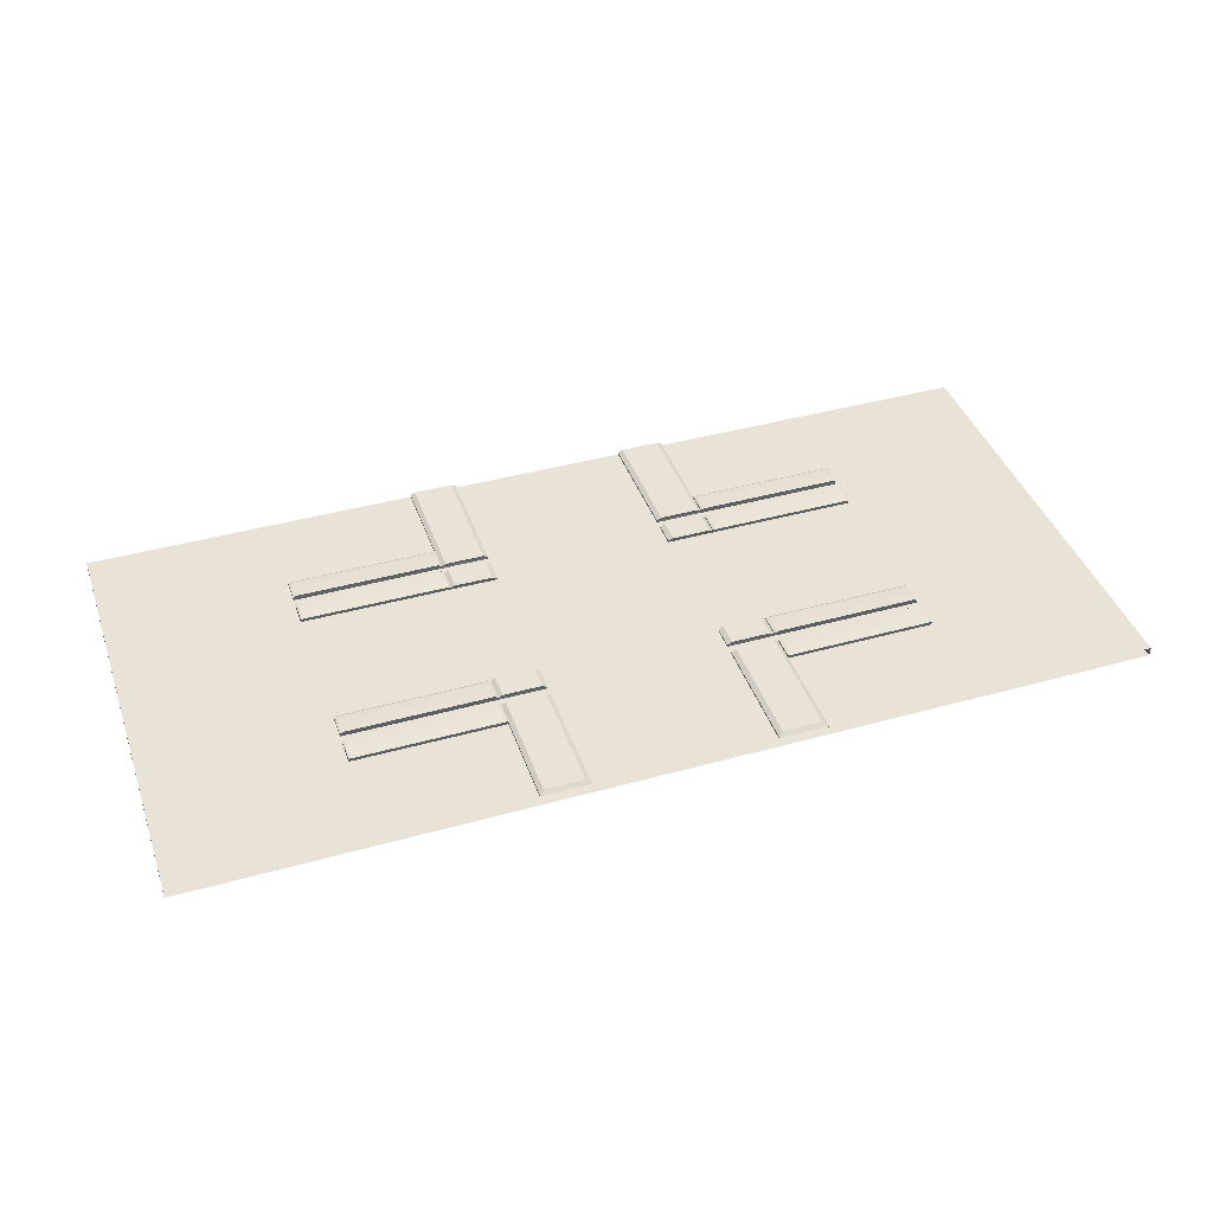
<metadata>
{"format":"obj","ext":"obj","renderer":"f3d","projection":"perspective","resolution":1024,"background":"white","views":[{"elev":41.4,"azim":-18.7,"up":"+Y"}]}
</metadata>
<code>
g default
v 5.904 -0 26.73
v 5.896 0.3075 26.73
v 15.77 -0 26.73
v 14.9 -0 26.73
v 14.9 0.3075 26.73
v 15.77 0.3075 26.73
v 5.04 0.3075 26.73
v 0.6 -0 26.73
v 3.481 0.2991 26.73
v 5.741 0.3075 26.73
v 5.04 0.3695 26.73
v 4.896 0.459 26.58
v 3.634 0.452 26.58
v 3.481 0.3615 26.73
v 0.6 -0 21.73
v 5.904 -0 21.73
v 14.9 0 21.73
v 15.77 -0 21.73
v 15.77 0.3075 21.73
v 14.9 0.3075 21.73
v 5.896 0.3075 21.73
v 5.741 0.3075 21.73
v 5.04 0.3075 21.73
v 5.038 0.3695 21.73
v 4.896 0.459 21.7
v 3.644 0.452 21.7
v 3.491 0.3615 21.73
v 3.491 0.2991 21.73
v 3.488 0.2991 23.58
v 3.488 0.3615 23.58
v 3.64 0.452 23.51
v 4.896 0.459 23.51
v 5.038 0.3695 23.58
v 5.04 0.3075 23.58
v 5.741 0.3075 23.58
v 5.896 0.3075 23.58
v 14.9 0.3075 23.58
v 15.77 0.3075 23.58
v 15.77 -0 23.58
v 14.9 0 23.58
v 5.904 -0 23.58
v 0.6 -0 23.58
v 9.824 -0 26.73
v 9.824 0 23.58
v 9.824 0 21.73
v 9.861 0.3075 21.73
v 9.861 0.3075 23.58
v 9.861 0.3075 26.73
v 5.896 0.4134 21.73
v 5.896 0.4649 21.84
v 5.741 0.4649 21.84
v 5.741 0.4134 21.73
v 5.741 0.4134 23.58
v 5.741 0.4649 23.48
v 5.896 0.4649 23.48
v 5.896 0.4134 23.58
v 5.04 0.4134 23.58
v 5.146 0.4649 23.48
v 5.146 0.4649 21.84
v 5.04 0.4134 21.73
v 9.76 0.4649 23.48
v 9.861 0.4134 23.58
v 9.76 0.4649 21.84
v 9.861 0.4134 21.73
v 0.6 -0 22.81
v 0.6 -0 22.5
v 5.904 -0 22.81
v 5.904 -0 22.5
v 9.824 0 22.81
v 9.824 0 22.5
v 14.9 0 22.81
v 14.9 0 22.5
v 15.77 -0 22.81
v 15.77 -0 22.5
v 15.77 0.3075 22.81
v 15.77 0.3075 22.5
v 14.9 0.3075 22.81
v 14.9 0.3075 22.5
v 9.861 0.3075 22.81
v 9.861 0.3075 22.5
v 9.861 0.4134 22.82
v 9.861 0.4134 22.5
v 9.76 0.4649 22.82
v 9.76 0.4649 22.5
v 5.896 0.4649 22.82
v 5.896 0.4649 22.5
v 5.738 0.4649 22.82
v 5.738 0.4649 22.5
v 5.146 0.4649 22.82
v 5.146 0.4649 22.5
v 5.04 0.4134 22.82
v 5.04 0.4134 22.5
v 5.04 0.3075 22.82
v 5.04 0.3075 22.5
v 5.038 0.3695 22.82
v 5.038 0.3695 22.5
v 4.896 0.459 22.82
v 4.896 0.459 22.5
v 3.642 0.452 22.82
v 3.642 0.452 22.5
v 3.489 0.3615 22.82
v 3.49 0.3615 22.5
v 3.489 0.2991 22.81
v 3.49 0.2991 22.5
v 5.896 0.3075 22.5
v 5.896 0.3075 22.82
v 5.738 0.3075 22.5
v 5.738 0.3075 22.82
v 5.896 0.4134 22.82
v 5.738 0.4134 22.82
v 5.896 0.4134 22.5
v 5.738 0.4134 22.5
v 0.6 0.3033 21.73
v 0.6 0.3033 22.5
v 0.6 0.3033 22.81
v 0.6 0.3033 23.58
v 0.6 0.3033 26.73
v 0.6 0.3033 19.47
v 3.494 0.2991 19.47
v 5.04 0.3075 19.47
v 5.741 0.3075 19.47
v 5.896 0.3075 19.47
v 9.861 0.3075 19.47
v 14.9 0.3075 19.47
v 15.77 0.3075 19.47
v 15.77 -0 19.47
v 14.9 0 19.47
v 9.824 0 19.47
v 5.904 -0 19.47
v 0.6 -0 19.47
v -4.548 -0 26.73
v -4.695 0.3075 26.73
v -14.57 -0 26.73
v -13.7 -0 26.73
v -13.7 0.3075 26.73
v -14.57 0.3075 26.73
v -3.84 0.3075 26.73
v -2.281 0.2991 26.73
v -4.541 0.3075 26.73
v -3.84 0.3695 26.73
v -3.696 0.459 26.58
v -2.434 0.452 26.58
v -2.281 0.3615 26.73
v -4.548 -0 21.73
v -13.7 0 21.73
v -14.57 -0 21.73
v -14.57 0.3075 21.73
v -13.7 0.3075 21.73
v -4.695 0.3075 21.73
v -4.541 0.3075 21.73
v -3.84 0.3075 21.73
v -3.838 0.3695 21.73
v -3.696 0.459 21.7
v -2.444 0.452 21.7
v -2.291 0.3615 21.73
v -2.291 0.2991 21.73
v -2.288 0.2991 23.58
v -2.288 0.3615 23.58
v -2.44 0.452 23.51
v -3.696 0.459 23.51
v -3.838 0.3695 23.58
v -3.84 0.3075 23.58
v -4.541 0.3075 23.58
v -4.695 0.3075 23.58
v -13.7 0.3075 23.58
v -14.57 0.3075 23.58
v -14.57 -0 23.58
v -13.7 0 23.58
v -4.548 -0 23.58
v -8.66 -0 26.73
v -8.66 0 23.58
v -8.66 0 21.73
v -8.661 0.3075 21.73
v -8.661 0.3075 23.58
v -8.661 0.3075 26.73
v -4.695 0.4134 21.73
v -4.695 0.4649 21.84
v -4.541 0.4649 21.84
v -4.541 0.4134 21.73
v -4.541 0.4134 23.58
v -4.541 0.4649 23.48
v -4.695 0.4649 23.48
v -4.695 0.4134 23.58
v -3.84 0.4134 23.58
v -3.946 0.4649 23.48
v -3.946 0.4649 21.84
v -3.84 0.4134 21.73
v -8.56 0.4649 23.48
v -8.661 0.4134 23.58
v -8.56 0.4649 21.84
v -8.661 0.4134 21.73
v -4.548 -0 22.81
v -4.548 -0 22.5
v -8.66 0 22.81
v -8.66 0 22.5
v -13.7 0 22.81
v -13.7 0 22.5
v -14.57 -0 22.81
v -14.57 -0 22.5
v -14.57 0.3075 22.81
v -14.57 0.3075 22.5
v -13.7 0.3075 22.81
v -13.7 0.3075 22.5
v -8.661 0.3075 22.81
v -8.661 0.3075 22.5
v -8.661 0.4134 22.82
v -8.661 0.4134 22.5
v -8.56 0.4649 22.82
v -8.56 0.4649 22.5
v -4.696 0.4649 22.82
v -4.696 0.4649 22.5
v -4.538 0.4649 22.82
v -4.538 0.4649 22.5
v -3.946 0.4649 22.82
v -3.946 0.4649 22.5
v -3.84 0.4134 22.82
v -3.84 0.4134 22.5
v -3.84 0.3075 22.82
v -3.84 0.3075 22.5
v -3.838 0.3695 22.82
v -3.838 0.3695 22.5
v -3.696 0.459 22.82
v -3.696 0.459 22.5
v -2.442 0.452 22.82
v -2.442 0.452 22.5
v -2.289 0.3615 22.82
v -2.29 0.3615 22.5
v -2.289 0.2991 22.81
v -2.29 0.2991 22.5
v -4.696 0.3075 22.5
v -4.696 0.3075 22.82
v -4.538 0.3075 22.5
v -4.538 0.3075 22.82
v -4.696 0.4134 22.82
v -4.538 0.4134 22.82
v -4.696 0.4134 22.5
v -4.538 0.4134 22.5
v -2.294 0.2991 19.47
v -3.84 0.3075 19.47
v -4.541 0.3075 19.47
v -4.695 0.3075 19.47
v -8.661 0.3075 19.47
v -13.7 0.3075 19.47
v -14.57 0.3075 19.47
v -14.57 -0 19.47
v -13.7 0 19.47
v -8.66 0 19.47
v -4.548 -0 19.47
v 5.904 -0 12.21
v 5.896 0.3075 12.21
v 15.77 -0 12.21
v 14.9 -0 12.21
v 14.9 0.3075 12.21
v 15.77 0.3075 12.21
v 5.04 0.3075 12.21
v 0.6 -0 12.21
v 3.481 0.2991 12.21
v 5.741 0.3075 12.21
v 5.04 0.3695 12.21
v 4.896 0.459 12.21
v 3.634 0.452 12.21
v 3.481 0.3615 12.21
v 0.6 -0 17.2
v 5.904 -0 17.2
v 14.9 0 17.2
v 15.77 -0 17.2
v 15.77 0.3075 17.2
v 14.9 0.3075 17.2
v 5.896 0.3075 17.2
v 5.741 0.3075 17.2
v 5.04 0.3075 17.2
v 5.038 0.3695 17.2
v 4.896 0.459 17.23
v 3.644 0.452 17.23
v 3.491 0.3615 17.2
v 3.491 0.2991 17.2
v 3.488 0.2991 15.35
v 3.488 0.3615 15.35
v 3.64 0.452 15.42
v 4.896 0.459 15.42
v 5.038 0.3695 15.35
v 5.04 0.3075 15.35
v 5.741 0.3075 15.35
v 5.896 0.3075 15.35
v 14.9 0.3075 15.35
v 15.77 0.3075 15.35
v 15.77 -0 15.35
v 14.9 0 15.35
v 5.904 -0 15.35
v 0.6 -0 15.35
v 9.824 -0 12.21
v 9.824 0 15.35
v 9.824 0 17.2
v 9.861 0.3075 17.2
v 9.861 0.3075 15.35
v 9.861 0.3075 12.21
v 5.896 0.4134 17.2
v 5.896 0.4649 17.09
v 5.741 0.4649 17.09
v 5.741 0.4134 17.2
v 5.741 0.4134 15.35
v 5.741 0.4649 15.45
v 5.896 0.4649 15.45
v 5.896 0.4134 15.35
v 5.04 0.4134 15.35
v 5.146 0.4649 15.45
v 5.146 0.4649 17.09
v 5.04 0.4134 17.2
v 9.76 0.4649 15.45
v 9.861 0.4134 15.35
v 9.76 0.4649 17.09
v 9.861 0.4134 17.2
v 0.6 -0 16.12
v 0.6 -0 16.43
v 5.904 -0 16.12
v 5.904 -0 16.43
v 9.824 0 16.12
v 9.824 0 16.43
v 14.9 0 16.12
v 14.9 0 16.43
v 15.77 -0 16.12
v 15.77 -0 16.43
v 15.77 0.3075 16.12
v 15.77 0.3075 16.43
v 14.9 0.3075 16.12
v 14.9 0.3075 16.43
v 9.861 0.3075 16.12
v 9.861 0.3075 16.43
v 9.861 0.4134 16.11
v 9.861 0.4134 16.43
v 9.76 0.4649 16.11
v 9.76 0.4649 16.43
v 5.896 0.4649 16.11
v 5.896 0.4649 16.43
v 5.738 0.4649 16.11
v 5.738 0.4649 16.43
v 5.146 0.4649 16.11
v 5.146 0.4649 16.43
v 5.04 0.4134 16.11
v 5.04 0.4134 16.43
v 5.04 0.3075 16.11
v 5.04 0.3075 16.43
v 5.038 0.3695 16.11
v 5.038 0.3695 16.43
v 4.896 0.459 16.11
v 4.896 0.459 16.43
v 3.642 0.452 16.11
v 3.642 0.452 16.43
v 3.489 0.3615 16.11
v 3.49 0.3615 16.43
v 3.489 0.2991 16.12
v 3.49 0.2991 16.43
v 5.896 0.3075 16.43
v 5.896 0.3075 16.12
v 5.738 0.3075 16.43
v 5.738 0.3075 16.12
v 5.896 0.4134 16.11
v 5.738 0.4134 16.11
v 5.896 0.4134 16.43
v 5.738 0.4134 16.43
v 0.6 0.3033 17.2
v 0.6 0.3033 16.43
v 0.6 0.3033 16.12
v 0.6 0.3033 15.35
v 0.6 0.3033 12.21
v -4.548 -0 12.21
v -4.695 0.3075 12.21
v -14.57 -0 12.21
v -13.7 -0 12.21
v -13.7 0.3075 12.21
v -14.57 0.3075 12.21
v -3.84 0.3075 12.21
v -2.281 0.2991 12.21
v -4.541 0.3075 12.21
v -3.84 0.3695 12.21
v -3.696 0.459 12.21
v -2.434 0.452 12.21
v -2.281 0.3615 12.21
v -4.548 -0 17.2
v -13.7 0 17.2
v -14.57 -0 17.2
v -14.57 0.3075 17.2
v -13.7 0.3075 17.2
v -4.695 0.3075 17.2
v -4.541 0.3075 17.2
v -3.84 0.3075 17.2
v -3.838 0.3695 17.2
v -3.696 0.459 17.23
v -2.444 0.452 17.23
v -2.291 0.3615 17.2
v -2.291 0.2991 17.2
v -2.288 0.2991 15.35
v -2.288 0.3615 15.35
v -2.44 0.452 15.42
v -3.696 0.459 15.42
v -3.838 0.3695 15.35
v -3.84 0.3075 15.35
v -4.541 0.3075 15.35
v -4.695 0.3075 15.35
v -13.7 0.3075 15.35
v -14.57 0.3075 15.35
v -14.57 -0 15.35
v -13.7 0 15.35
v -4.548 -0 15.35
v -8.66 -0 12.21
v -8.66 0 15.35
v -8.66 0 17.2
v -8.661 0.3075 17.2
v -8.661 0.3075 15.35
v -8.661 0.3075 12.21
v -4.695 0.4134 17.2
v -4.695 0.4649 17.09
v -4.541 0.4649 17.09
v -4.541 0.4134 17.2
v -4.541 0.4134 15.35
v -4.541 0.4649 15.45
v -4.695 0.4649 15.45
v -4.695 0.4134 15.35
v -3.84 0.4134 15.35
v -3.946 0.4649 15.45
v -3.946 0.4649 17.09
v -3.84 0.4134 17.2
v -8.56 0.4649 15.45
v -8.661 0.4134 15.35
v -8.56 0.4649 17.09
v -8.661 0.4134 17.2
v -4.548 -0 16.12
v -4.548 -0 16.43
v -8.66 0 16.12
v -8.66 0 16.43
v -13.7 0 16.12
v -13.7 0 16.43
v -14.57 -0 16.12
v -14.57 -0 16.43
v -14.57 0.3075 16.12
v -14.57 0.3075 16.43
v -13.7 0.3075 16.12
v -13.7 0.3075 16.43
v -8.661 0.3075 16.12
v -8.661 0.3075 16.43
v -8.661 0.4134 16.11
v -8.661 0.4134 16.43
v -8.56 0.4649 16.11
v -8.56 0.4649 16.43
v -4.696 0.4649 16.11
v -4.696 0.4649 16.43
v -4.538 0.4649 16.11
v -4.538 0.4649 16.43
v -3.946 0.4649 16.11
v -3.946 0.4649 16.43
v -3.84 0.4134 16.11
v -3.84 0.4134 16.43
v -3.84 0.3075 16.11
v -3.84 0.3075 16.43
v -3.838 0.3695 16.11
v -3.838 0.3695 16.43
v -3.696 0.459 16.11
v -3.696 0.459 16.43
v -2.442 0.452 16.11
v -2.442 0.452 16.43
v -2.289 0.3615 16.11
v -2.29 0.3615 16.43
v -2.289 0.2991 16.12
v -2.29 0.2991 16.43
v -4.696 0.3075 16.43
v -4.696 0.3075 16.12
v -4.538 0.3075 16.43
v -4.538 0.3075 16.12
v -4.696 0.4134 16.11
v -4.538 0.4134 16.11
v -4.696 0.4134 16.43
v -4.538 0.4134 16.43
v 5.745 -0 26.73
v 5.745 -0 23.58
v 5.745 -0 22.81
v 5.745 -0 22.5
v 5.745 -0 21.73
v 5.745 -0 19.47
v 5.745 -0 17.2
v 5.745 -0 16.43
v 5.745 -0 16.12
v 5.745 -0 15.35
v 5.745 -0 12.21
v 5.042 -0 26.73
v 5.042 -0 23.58
v 5.042 -0 22.81
v 5.042 -0 22.5
v 5.042 -0 21.73
v 5.042 -0 19.47
v 5.042 -0 17.2
v 5.042 -0 16.43
v 5.042 -0 16.12
v 5.042 -0 15.35
v 5.042 -0 12.21
v 3.489 -0 26.73
v 3.489 -0 23.58
v 3.489 -0 22.81
v 3.489 -0 22.5
v 3.489 -0 21.73
v 3.489 -0 19.47
v 3.489 -0 17.2
v 3.489 -0 16.43
v 3.489 -0 16.12
v 3.489 -0 15.35
v 3.489 -0 12.21
v -2.289 -0 26.73
v -2.289 -0 23.58
v -2.332 -0 22.81
v -2.332 -0 22.5
v -2.289 -0 21.73
v -2.289 -0 19.47
v -2.289 -0 17.2
v -2.332 -0 16.43
v -2.332 -0 16.12
v -2.289 -0 15.35
v -2.289 -0 12.21
v -3.849 -0 26.73
v -3.849 -0 23.58
v -3.849 -0 22.81
v -3.849 -0 22.5
v -3.849 -0 21.73
v -3.849 -0 19.47
v -3.849 -0 17.2
v -3.849 -0 16.43
v -3.849 -0 16.12
v -3.849 -0 15.35
v -3.849 -0 12.21
v -4.689 -0 26.73
v -4.689 -0 23.58
v -4.689 -0 22.81
v -4.689 -0 22.5
v -4.689 -0 21.73
v -4.689 -0 19.47
v -4.689 -0 17.2
v -4.689 -0 16.43
v -4.689 -0 16.12
v -4.689 -0 15.35
v -4.689 -0 12.21
g PlataformaSuelo
f 24 23 28 27
f 25 24 27 26
f 9 29 116 117
f 30 29 9 14
f 31 30 14 13
f 12 32 31 13
f 33 32 12 11
f 7 34 33 11
f 10 35 34 7
f 36 35 10 2
f 5 37 47 48
f 38 37 5 6
f 39 38 6 3
f 4 40 39 3
f 43 44 40 4
f 473 474 41 1
f 41 44 43 1
f 48 47 36 2
f 49 50 63 64
f 50 49 52 51
f 51 52 60 59
f 53 54 58 57
f 54 53 56 55
f 55 56 62 61
f 21 22 52 49
f 35 36 56 53
f 34 35 53 57
f 22 23 60 52
f 36 47 62 56
f 46 21 49 64
f 475 476 68 67
f 67 68 70 69
f 69 70 72 71
f 71 72 74 73
f 73 74 76 75
f 75 76 78 77
f 77 78 80 79
f 103 104 114 115
f 39 40 71 73
f 73 75 38 39
f 75 77 37 38
f 77 79 47 37
f 44 69 71 40
f 115 116 29 103
f 41 474 475 67
f 95 97 32 33
f 99 101 30 31
f 31 32 97 99
f 33 34 93 95
f 101 103 29 30
f 67 69 44 41
f 57 58 89 91
f 61 62 81 83
f 85 87 54 55
f 58 54 87 89
f 55 61 83 85
f 91 93 34 57
f 47 79 81 62
f 68 476 477 16
f 16 45 70 68
f 72 70 45 17
f 74 72 17 18
f 18 19 76 74
f 19 20 78 76
f 46 80 78 20
f 82 80 46 64
f 84 82 64 63
f 86 84 63 50
f 50 51 88 86
f 90 88 51 59
f 92 90 59 60
f 23 94 92 60
f 96 94 23 24
f 24 25 98 96
f 100 98 25 26
f 26 27 102 100
f 27 28 104 102
f 113 114 104 28
f 95 93 103 101
f 95 101 99 97
f 94 96 102 104
f 98 100 102 96
f 81 79 106 109
f 87 110 91 89
f 80 82 111 105
f 112 88 90 92
f 79 80 105 106
f 106 105 107 108
f 108 107 104 103
f 109 106 108 110
f 110 108 93 91
f 81 109 85 83
f 85 109 110 87
f 105 111 112 107
f 107 112 92 94
f 111 86 88 112
f 84 86 111 82
f 119 118 113 28
f 23 120 119 28
f 23 22 121 120
f 122 121 22 21
f 21 46 123 122
f 124 123 46 20
f 125 124 20 19
f 126 125 19 18
f 18 17 127 126
f 45 128 127 17
f 129 128 45 16
f 16 477 478 129
f 152 155 156 151
f 153 154 155 152
f 138 117 116 157
f 158 143 138 157
f 159 142 143 158
f 141 142 159 160
f 161 140 141 160
f 137 140 161 162
f 139 137 162 163
f 164 132 139 163
f 135 175 174 165
f 166 136 135 165
f 167 133 136 166
f 134 133 167 168
f 170 134 168 171
f 8 506 507 42
f 169 131 528 529
f 175 132 164 174
f 176 191 190 177
f 177 178 179 176
f 178 186 187 179
f 180 184 185 181
f 181 182 183 180
f 182 188 189 183
f 149 176 179 150
f 163 180 183 164
f 162 184 180 163
f 150 179 187 151
f 164 183 189 174
f 173 191 176 149
f 65 508 509 66
f 192 530 531 193
f 194 196 197 195
f 196 198 199 197
f 198 200 201 199
f 200 202 203 201
f 202 204 205 203
f 228 115 114 229
f 167 198 196 168
f 198 167 166 200
f 200 166 165 202
f 202 165 174 204
f 171 168 196 194
f 115 228 157 116
f 507 508 65 42
f 220 161 160 222
f 224 159 158 226
f 159 224 222 160
f 161 220 218 162
f 226 158 157 228
f 192 169 529 530
f 184 216 214 185
f 188 208 206 189
f 210 182 181 212
f 185 214 212 181
f 182 210 208 188
f 216 184 162 218
f 174 189 206 204
f 509 510 15 66
f 144 193 531 532
f 197 145 172 195
f 199 146 145 197
f 146 199 201 147
f 147 201 203 148
f 173 148 203 205
f 207 191 173 205
f 209 190 191 207
f 211 177 190 209
f 177 211 213 178
f 215 186 178 213
f 217 187 186 215
f 151 187 217 219
f 221 152 151 219
f 152 221 223 153
f 225 154 153 223
f 154 225 227 155
f 155 227 229 156
f 113 156 229 114
f 220 226 228 218
f 220 222 224 226
f 219 229 227 221
f 223 221 227 225
f 206 234 231 204
f 212 214 216 235
f 205 230 236 207
f 237 217 215 213
f 204 231 230 205
f 231 233 232 230
f 233 228 229 232
f 234 235 233 231
f 235 216 218 233
f 206 208 210 234
f 210 212 235 234
f 230 232 237 236
f 232 219 217 237
f 236 237 213 211
f 209 207 236 211
f 238 156 113 118
f 151 156 238 239
f 151 239 240 150
f 241 149 150 240
f 149 241 242 173
f 243 148 173 242
f 244 147 148 243
f 245 146 147 244
f 146 245 246 145
f 172 145 246 247
f 248 144 532 533
f 510 511 130 15
f 272 275 276 271
f 273 274 275 272
f 257 365 364 277
f 278 262 257 277
f 279 261 262 278
f 260 261 279 280
f 281 259 260 280
f 255 259 281 282
f 258 255 282 283
f 284 250 258 283
f 253 296 295 285
f 286 254 253 285
f 287 251 254 286
f 252 251 287 288
f 291 252 288 292
f 482 483 249 289
f 289 249 291 292
f 296 250 284 295
f 297 312 311 298
f 298 299 300 297
f 299 307 308 300
f 301 305 306 302
f 302 303 304 301
f 303 309 310 304
f 269 297 300 270
f 283 301 304 284
f 282 305 301 283
f 270 300 308 271
f 284 304 310 295
f 294 312 297 269
f 480 481 315 316
f 315 317 318 316
f 317 319 320 318
f 319 321 322 320
f 321 323 324 322
f 323 325 326 324
f 325 327 328 326
f 351 363 362 352
f 287 321 319 288
f 321 287 286 323
f 323 286 285 325
f 325 285 295 327
f 292 288 319 317
f 363 351 277 364
f 289 315 481 482
f 343 281 280 345
f 347 279 278 349
f 279 347 345 280
f 281 343 341 282
f 349 278 277 351
f 315 289 292 317
f 305 339 337 306
f 309 331 329 310
f 333 303 302 335
f 306 337 335 302
f 303 333 331 309
f 339 305 282 341
f 295 310 329 327
f 316 264 479 480
f 264 316 318 293
f 320 265 293 318
f 322 266 265 320
f 266 322 324 267
f 267 324 326 268
f 294 268 326 328
f 330 312 294 328
f 332 311 312 330
f 334 298 311 332
f 298 334 336 299
f 338 307 299 336
f 340 308 307 338
f 271 308 340 342
f 344 272 271 342
f 272 344 346 273
f 348 274 273 346
f 274 348 350 275
f 275 350 352 276
f 361 276 352 362
f 343 349 351 341
f 343 345 347 349
f 342 352 350 344
f 346 344 350 348
f 329 357 354 327
f 335 337 339 358
f 328 353 359 330
f 360 340 338 336
f 327 354 353 328
f 354 356 355 353
f 356 351 352 355
f 357 358 356 354
f 358 339 341 356
f 329 331 333 357
f 333 335 358 357
f 353 355 360 359
f 355 342 340 360
f 359 360 336 334
f 332 330 359 334
f 119 276 361 118
f 271 276 119 120
f 271 120 121 270
f 122 269 270 121
f 269 122 123 294
f 124 268 294 123
f 125 267 268 124
f 126 266 267 125
f 266 126 127 265
f 293 265 127 128
f 129 264 293 128
f 264 129 478 479
f 387 386 391 390
f 388 387 390 389
f 373 392 364 365
f 393 392 373 378
f 394 393 378 377
f 376 395 394 377
f 396 395 376 375
f 372 397 396 375
f 374 398 397 372
f 399 398 374 367
f 370 400 409 410
f 401 400 370 371
f 402 401 371 368
f 369 403 402 368
f 405 406 403 369
f 256 290 515 516
f 404 537 538 366
f 410 409 399 367
f 411 412 425 426
f 412 411 414 413
f 413 414 422 421
f 415 416 420 419
f 416 415 418 417
f 417 418 424 423
f 384 385 414 411
f 398 399 418 415
f 397 398 415 419
f 385 386 422 414
f 399 409 424 418
f 408 384 411 426
f 313 314 513 514
f 427 428 535 536
f 429 430 432 431
f 431 432 434 433
f 433 434 436 435
f 435 436 438 437
f 437 438 440 439
f 463 464 362 363
f 402 403 431 433
f 433 435 401 402
f 435 437 400 401
f 437 439 409 400
f 406 429 431 403
f 363 364 392 463
f 514 515 290 313
f 455 457 395 396
f 459 461 393 394
f 394 395 457 459
f 396 397 453 455
f 461 463 392 393
f 427 536 537 404
f 419 420 449 451
f 423 424 441 443
f 445 447 416 417
f 420 416 447 449
f 417 423 443 445
f 451 453 397 419
f 409 439 441 424
f 512 513 314 263
f 379 534 535 428
f 432 430 407 380
f 434 432 380 381
f 381 382 436 434
f 382 383 438 436
f 408 440 438 383
f 442 440 408 426
f 444 442 426 425
f 446 444 425 412
f 412 413 448 446
f 450 448 413 421
f 452 450 421 422
f 386 454 452 422
f 456 454 386 387
f 387 388 458 456
f 460 458 388 389
f 389 390 462 460
f 390 391 464 462
f 361 362 464 391
f 455 453 463 461
f 455 461 459 457
f 454 456 462 464
f 458 460 462 456
f 441 439 466 469
f 447 470 451 449
f 440 442 471 465
f 472 448 450 452
f 439 440 465 466
f 466 465 467 468
f 468 467 464 463
f 469 466 468 470
f 470 468 453 451
f 441 469 445 443
f 445 469 470 447
f 465 471 472 467
f 467 472 452 454
f 471 446 448 472
f 444 446 471 442
f 238 118 361 391
f 386 239 238 391
f 386 385 240 239
f 241 240 385 384
f 384 408 242 241
f 243 242 408 383
f 244 243 383 382
f 245 244 382 381
f 381 380 246 245
f 407 247 246 380
f 248 533 534 379
f 511 512 263 130
f 253 254 251 252
f 296 253 252 291
f 291 249 250 296
f 484 485 474 473
f 475 474 485 486
f 486 487 476 475
f 477 476 487 488
f 478 477 488 489
f 479 478 489 490
f 480 479 490 491
f 491 492 481 480
f 482 481 492 493
f 493 494 483 482
f 495 496 485 484
f 486 485 496 497
f 497 498 487 486
f 488 487 498 499
f 489 488 499 500
f 490 489 500 501
f 491 490 501 502
f 502 503 492 491
f 493 492 503 504
f 504 505 494 493
f 258 250 249 483
f 255 258 483 494
f 257 262 259 255
f 262 261 260 259
f 8 42 496 495
f 497 496 42 65
f 65 66 498 497
f 499 498 66 15
f 500 499 15 130
f 501 500 130 263
f 502 501 263 314
f 313 503 502 314
f 504 503 313 290
f 256 505 504 290
f 257 255 494 505
f 365 257 505 256
f 507 506 517 518
f 518 519 508 507
f 509 508 519 520
f 520 521 510 509
f 521 522 511 510
f 522 523 512 511
f 523 524 513 512
f 514 513 524 525
f 525 526 515 514
f 516 515 526 527
f 373 365 256 516
f 518 517 131 169
f 169 192 519 518
f 520 519 192 193
f 193 144 521 520
f 144 248 522 521
f 379 523 522 248
f 428 524 523 379
f 525 524 428 427
f 404 526 525 427
f 527 526 404 366
f 378 373 372 375
f 378 375 376 377
f 516 527 372 373
f 374 372 527 366
f 529 528 170 171
f 530 529 171 194
f 531 530 194 195
f 532 531 195 172
f 533 532 172 247
f 534 533 247 407
f 535 534 407 430
f 536 535 430 429
f 537 536 429 406
f 538 537 406 405
f 367 374 366 538
f 410 367 538 405
f 370 410 405 369
f 371 370 369 368
f 11 12 13 14
f 143 142 141 140

</code>
